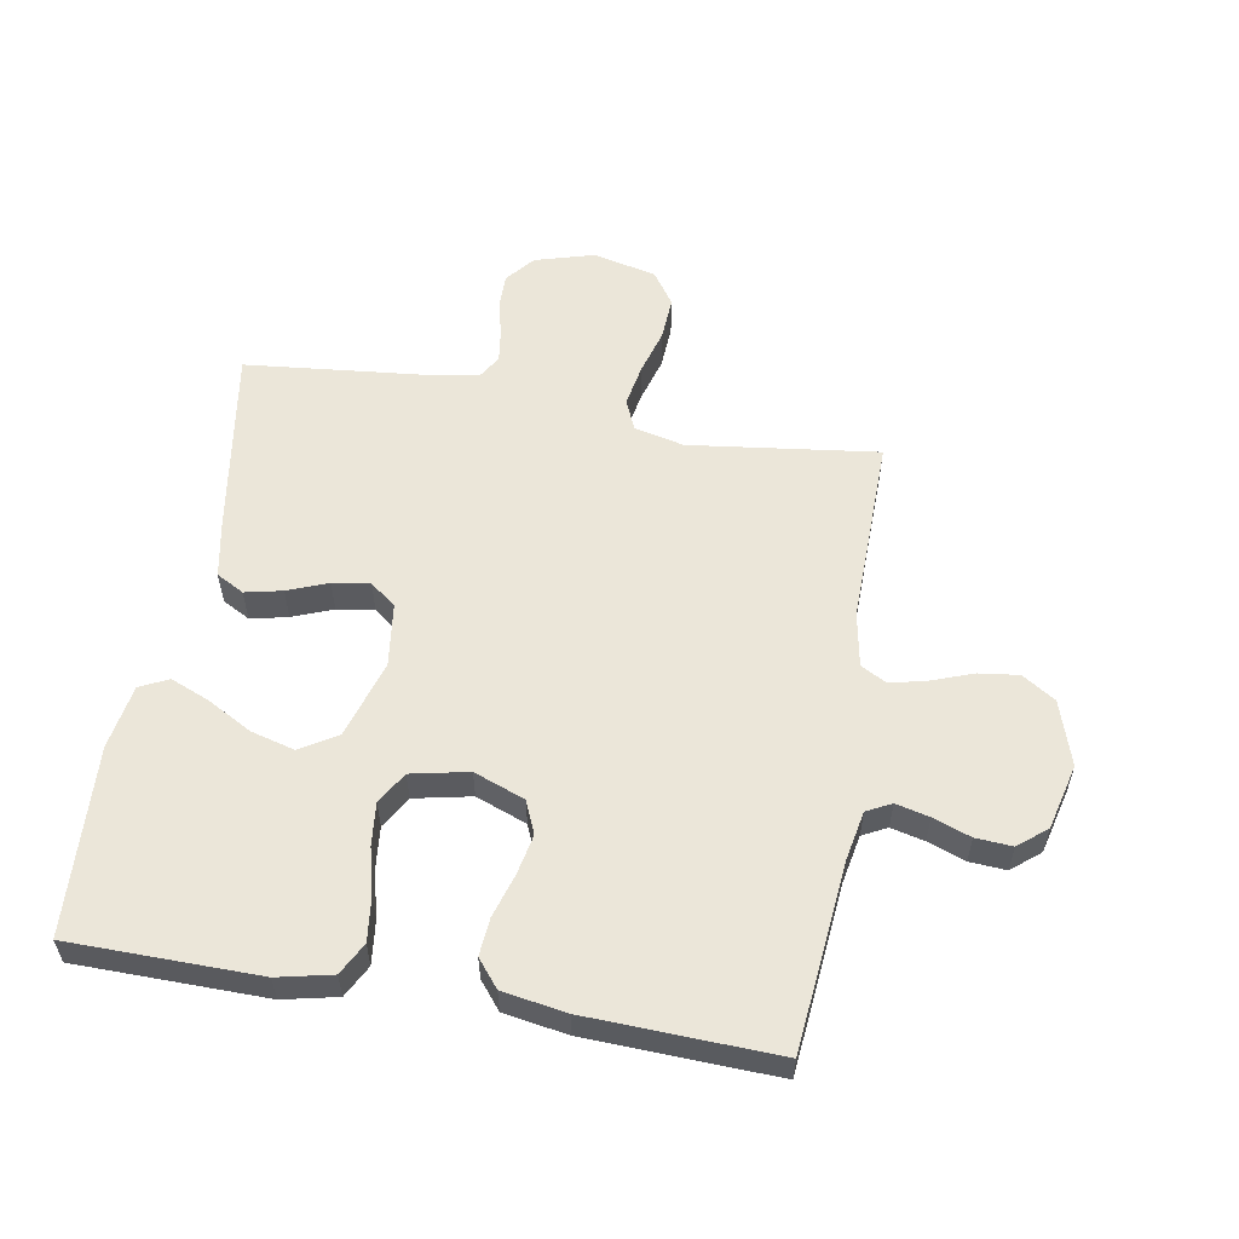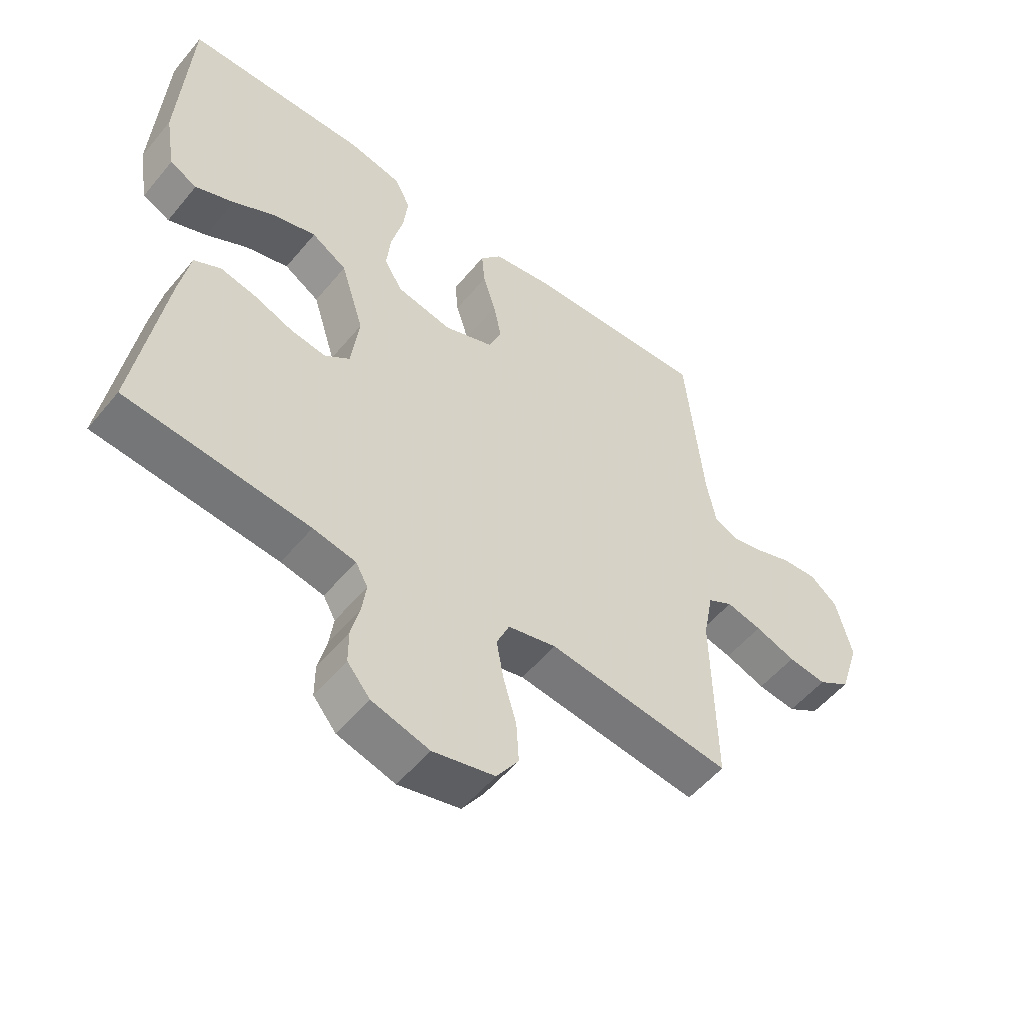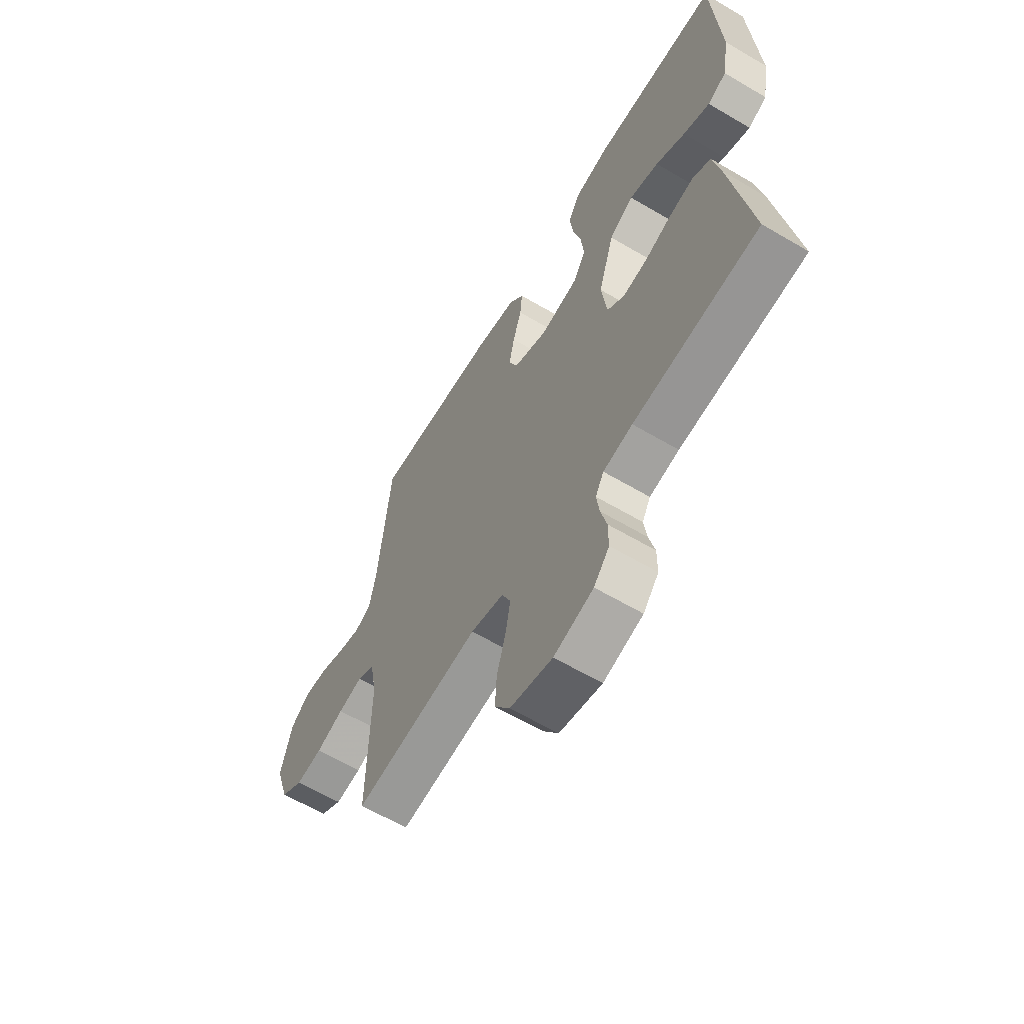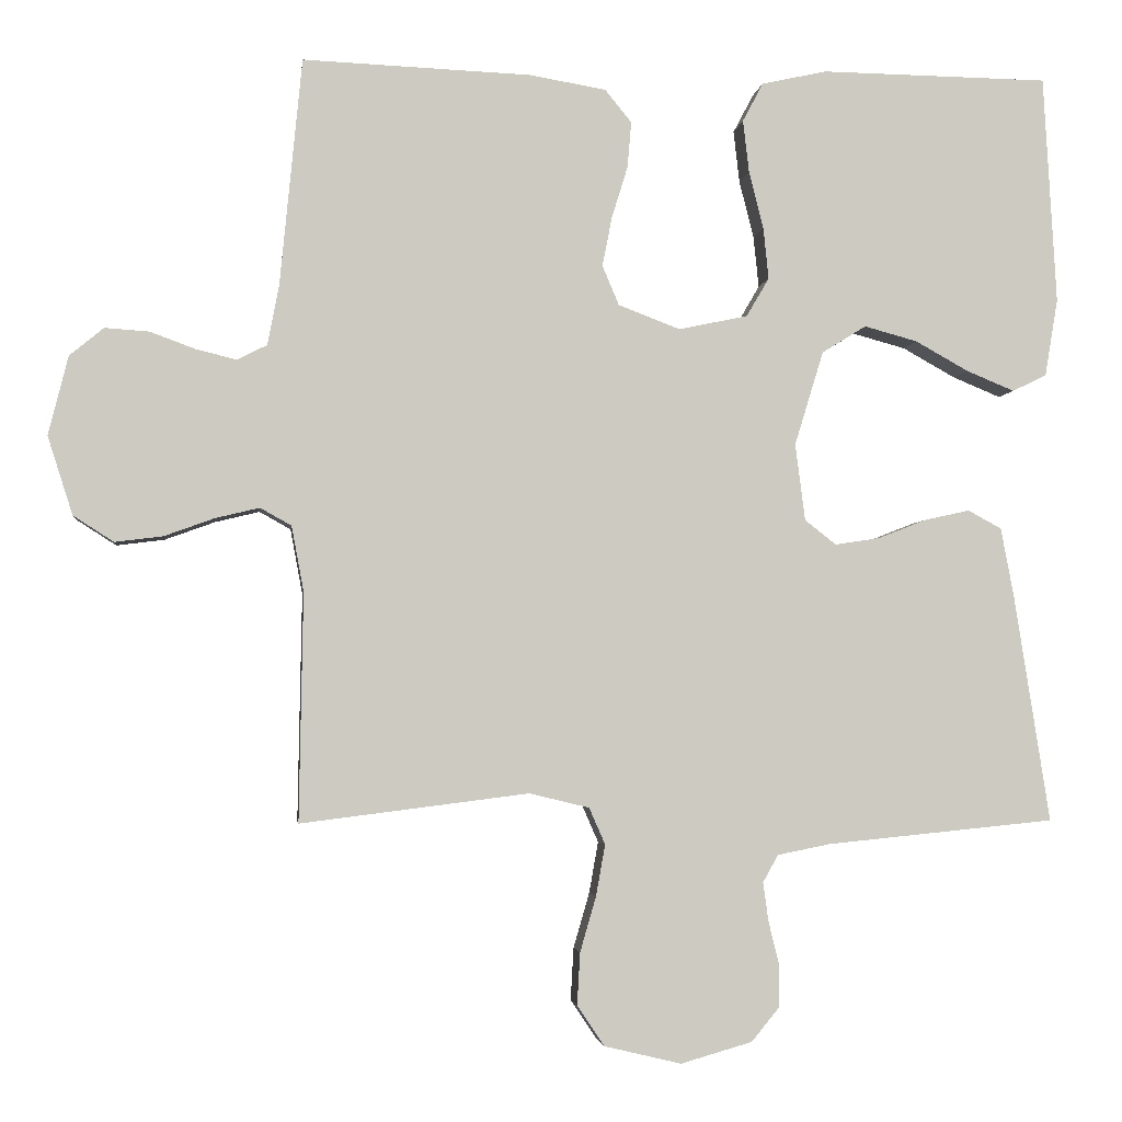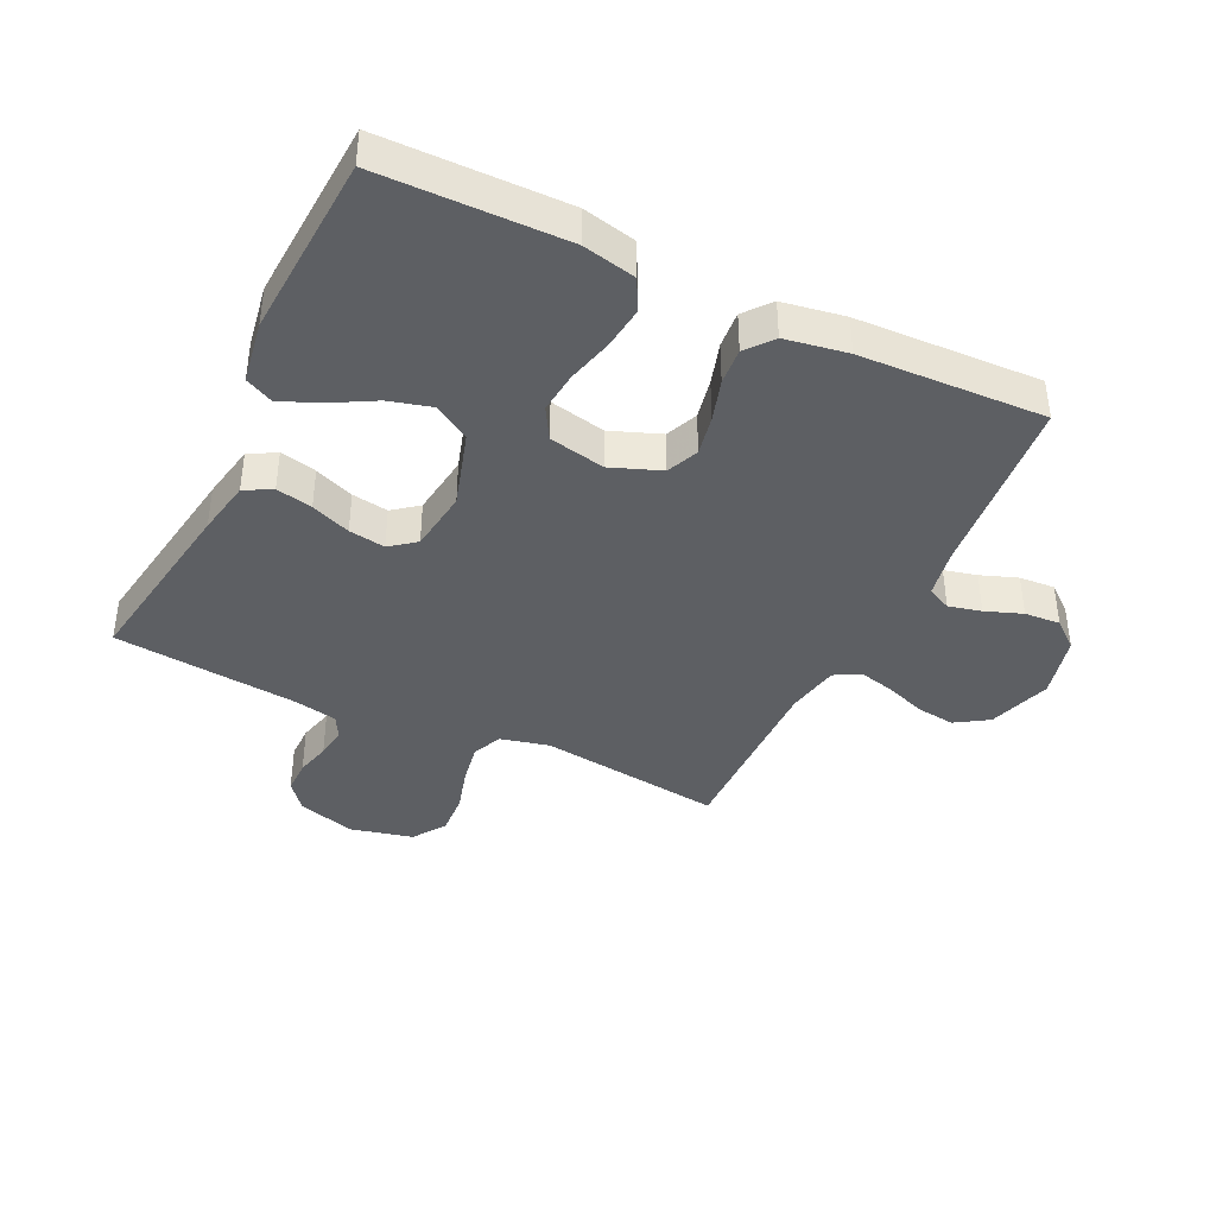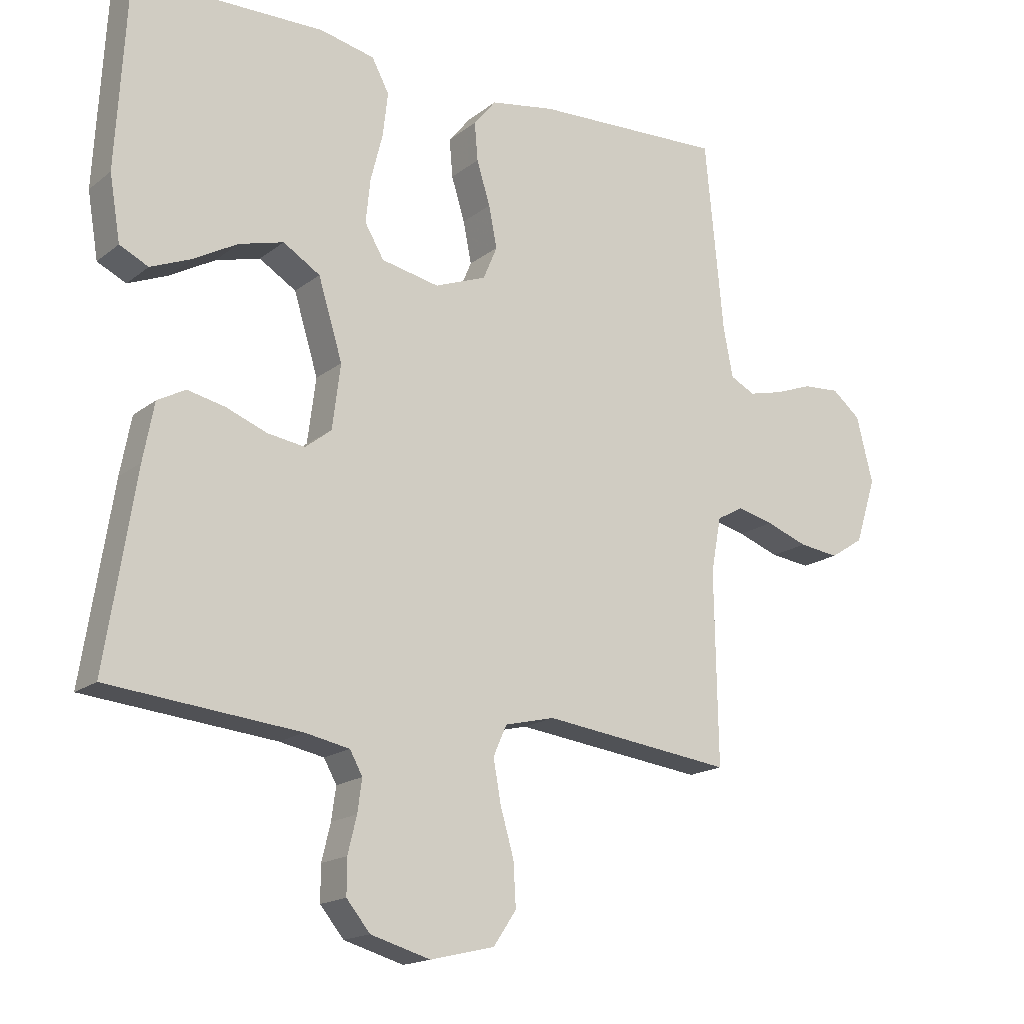
<metadata>
{"format":"obj","ext":"obj","renderer":"f3d","projection":"perspective","resolution":1024,"background":"white","views":[{"elev":56.7,"azim":9.8,"up":"+Y"},{"elev":-53.8,"azim":-38.7,"up":"+Z"},{"elev":-62.3,"azim":-120.9,"up":"+Z"},{"elev":-3.3,"azim":173.2,"up":"+Z"},{"elev":-39.9,"azim":-25.7,"up":"+Y"},{"elev":-17.0,"azim":-33.7,"up":"+Z"}]}
</metadata>
<code>
v -0.5 0.07 -0.5
v -0.453 0.07 -0.2
v -0.436 0.07 -0.11
v -0.392 0.07 -0.086
v -0.333 0.07 -0.099
v -0.269 0.07 -0.124
v -0.21 0.07 -0.133
v -0.169 0.07 -0.101
v -0.156 0.07 0
v -0.194 0.07 0.124
v -0.252 0.07 0.16
v -0.322 0.07 0.141
v -0.392 0.07 0.102
v -0.455 0.07 0.076
v -0.5 0.07 0.098
v -0.517 0.07 0.2
v -0.5 0.07 0.5
v -0.2 0.07 0.504
v -0.114 0.07 0.485
v -0.087 0.07 0.434
v -0.095 0.07 0.365
v -0.114 0.07 0.29
v -0.121 0.07 0.222
v -0.091 0.07 0.171
v 0 0.07 0.152
v 0.081 0.07 0.183
v 0.103 0.07 0.235
v 0.09 0.07 0.3
v 0.069 0.07 0.368
v 0.064 0.07 0.428
v 0.099 0.07 0.471
v 0.2 0.07 0.488
v 0.5 0.07 0.5
v 0.529 0.07 0.2
v 0.544 0.07 0.122
v 0.583 0.07 0.102
v 0.636 0.07 0.115
v 0.696 0.07 0.137
v 0.754 0.07 0.141
v 0.799 0.07 0.104
v 0.825 0.07 0
v 0.792 0.07 -0.103
v 0.739 0.07 -0.137
v 0.676 0.07 -0.129
v 0.61 0.07 -0.105
v 0.552 0.07 -0.091
v 0.511 0.07 -0.114
v 0.495 0.07 -0.2
v 0.5 0.07 -0.5
v 0.2 0.07 -0.462
v 0.121 0.07 -0.481
v 0.1 0.07 -0.529
v 0.112 0.07 -0.596
v 0.133 0.07 -0.669
v 0.137 0.07 -0.738
v 0.101 0.07 -0.791
v 0 0.07 -0.815
v -0.094 0.07 -0.788
v -0.131 0.07 -0.743
v -0.131 0.07 -0.688
v -0.117 0.07 -0.631
v -0.11 0.07 -0.58
v -0.13 0.07 -0.544
v -0.2 0.07 -0.53
v -0.5 0 -0.5
v -0.453 0 -0.2
v -0.436 0 -0.11
v -0.392 0 -0.086
v -0.333 0 -0.099
v -0.269 0 -0.124
v -0.21 0 -0.133
v -0.169 0 -0.101
v -0.156 0 0
v -0.194 0 0.124
v -0.252 0 0.16
v -0.322 0 0.141
v -0.392 0 0.102
v -0.455 0 0.076
v -0.5 0 0.098
v -0.517 0 0.2
v -0.5 0 0.5
v -0.2 0 0.504
v -0.114 0 0.485
v -0.087 0 0.434
v -0.095 0 0.365
v -0.114 0 0.29
v -0.121 0 0.222
v -0.091 0 0.171
v 0 0 0.152
v 0.081 0 0.183
v 0.103 0 0.235
v 0.09 0 0.3
v 0.069 0 0.368
v 0.064 0 0.428
v 0.099 0 0.471
v 0.2 0 0.488
v 0.5 0 0.5
v 0.529 0 0.2
v 0.544 0 0.122
v 0.583 0 0.102
v 0.636 0 0.115
v 0.696 0 0.137
v 0.754 0 0.141
v 0.799 0 0.104
v 0.825 0 0
v 0.792 0 -0.103
v 0.739 0 -0.137
v 0.676 0 -0.129
v 0.61 0 -0.105
v 0.552 0 -0.091
v 0.511 0 -0.114
v 0.495 0 -0.2
v 0.5 0 -0.5
v 0.2 0 -0.462
v 0.121 0 -0.481
v 0.1 0 -0.529
v 0.112 0 -0.596
v 0.133 0 -0.669
v 0.137 0 -0.738
v 0.101 0 -0.791
v 0 0 -0.815
v -0.094 0 -0.788
v -0.131 0 -0.743
v -0.131 0 -0.688
v -0.117 0 -0.631
v -0.11 0 -0.58
v -0.13 0 -0.544
v -0.2 0 -0.53
f 58 59 60 61
f 58 61 62
f 57 58 62
f 56 57 62
f 53 54 55 56
f 52 53 56 62
f 51 52 62 63
f 48 49 50
f 47 48 50 51
f 42 43 44 45
f 42 45 46
f 41 42 46
f 40 41 46
f 37 38 39 40
f 36 37 40 46
f 35 36 46 47
f 31 32 33 34
f 28 29 30 31
f 27 28 31 34
f 26 27 34 35
f 19 20 21 22
f 19 22 23
f 18 19 23
f 17 18 23
f 16 17 23 24
f 12 13 14 15
f 11 12 15 16
f 3 4 5 6
f 3 6 7
f 64 1 2 3
f 64 3 7
f 63 64 7 8
f 51 63 8 9
f 47 51 9 10
f 25 26 35 47
f 25 47 10 11
f 11 16 24 25
f 125 124 123 122
f 126 125 122
f 126 122 121
f 126 121 120
f 120 119 118 117
f 126 120 117 116
f 127 126 116 115
f 114 113 112
f 115 114 112 111
f 109 108 107 106
f 110 109 106
f 110 106 105
f 110 105 104
f 104 103 102 101
f 110 104 101 100
f 111 110 100 99
f 98 97 96 95
f 95 94 93 92
f 98 95 92 91
f 99 98 91 90
f 86 85 84 83
f 87 86 83
f 87 83 82
f 87 82 81
f 88 87 81 80
f 79 78 77 76
f 80 79 76 75
f 70 69 68 67
f 71 70 67
f 67 66 65 128
f 71 67 128
f 72 71 128 127
f 73 72 127 115
f 74 73 115 111
f 111 99 90 89
f 75 74 111 89
f 89 88 80 75
f 1 65 66 2
f 2 66 67 3
f 3 67 68 4
f 4 68 69 5
f 5 69 70 6
f 6 70 71 7
f 7 71 72 8
f 8 72 73 9
f 9 73 74 10
f 10 74 75 11
f 11 75 76 12
f 12 76 77 13
f 13 77 78 14
f 14 78 79 15
f 15 79 80 16
f 16 80 81 17
f 17 81 82 18
f 18 82 83 19
f 19 83 84 20
f 20 84 85 21
f 21 85 86 22
f 22 86 87 23
f 23 87 88 24
f 24 88 89 25
f 25 89 90 26
f 26 90 91 27
f 27 91 92 28
f 28 92 93 29
f 29 93 94 30
f 30 94 95 31
f 31 95 96 32
f 32 96 97 33
f 33 97 98 34
f 34 98 99 35
f 35 99 100 36
f 36 100 101 37
f 37 101 102 38
f 38 102 103 39
f 39 103 104 40
f 40 104 105 41
f 41 105 106 42
f 42 106 107 43
f 43 107 108 44
f 44 108 109 45
f 45 109 110 46
f 46 110 111 47
f 47 111 112 48
f 48 112 113 49
f 49 113 114 50
f 50 114 115 51
f 51 115 116 52
f 52 116 117 53
f 53 117 118 54
f 54 118 119 55
f 55 119 120 56
f 56 120 121 57
f 57 121 122 58
f 58 122 123 59
f 59 123 124 60
f 60 124 125 61
f 61 125 126 62
f 62 126 127 63
f 63 127 128 64
f 64 128 65 1

</code>
